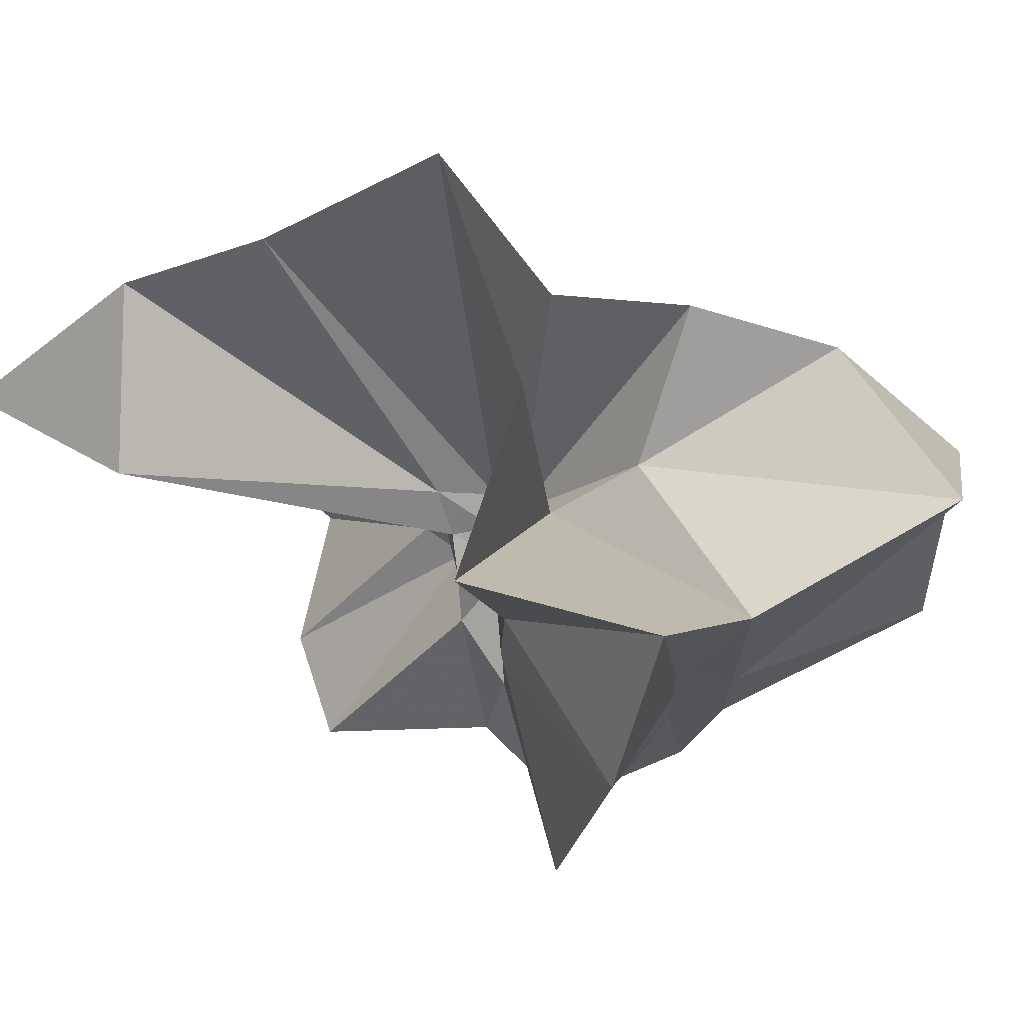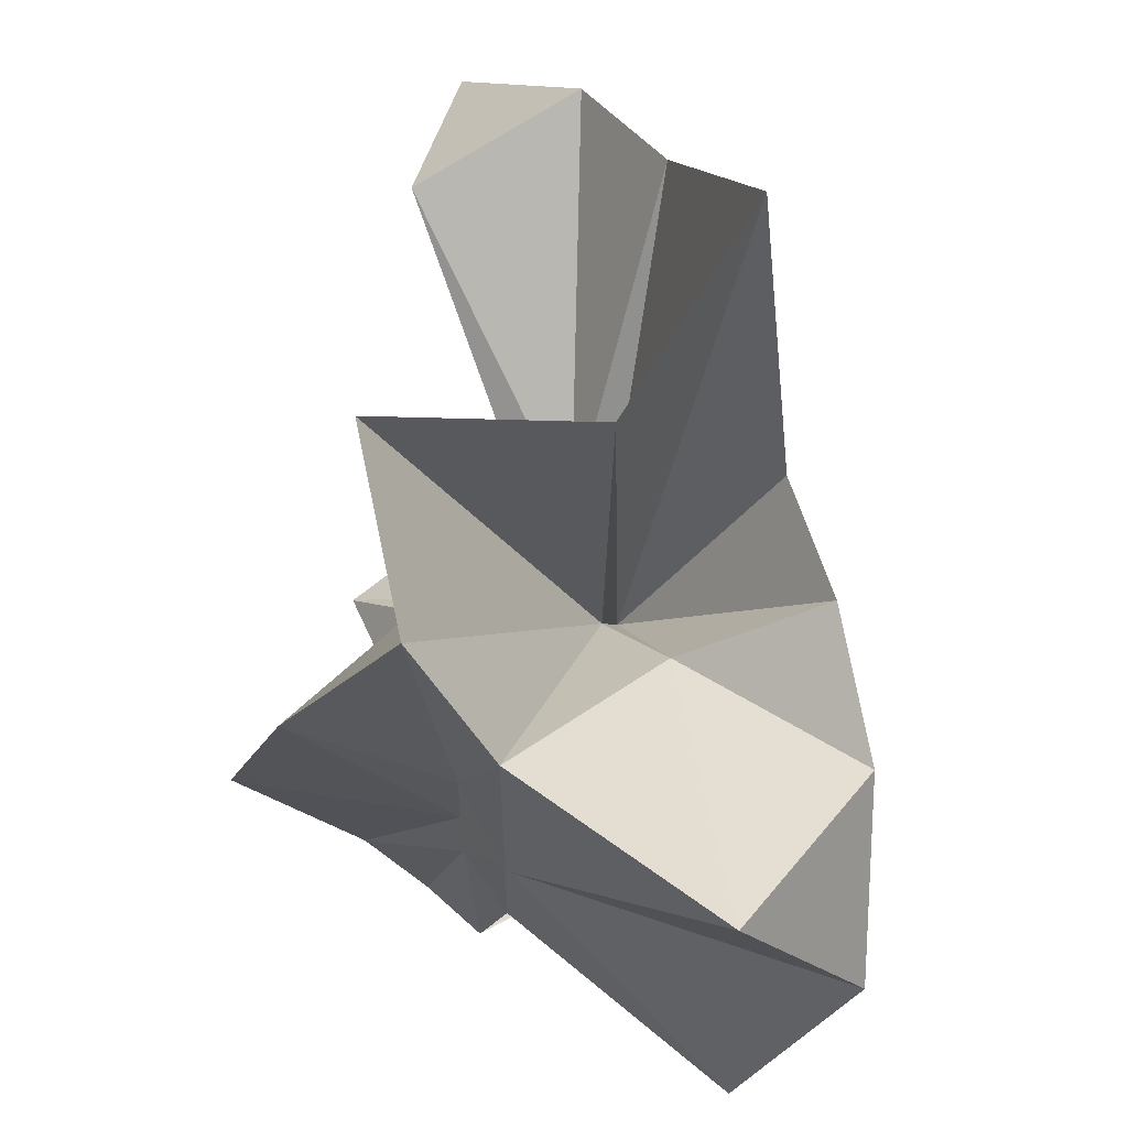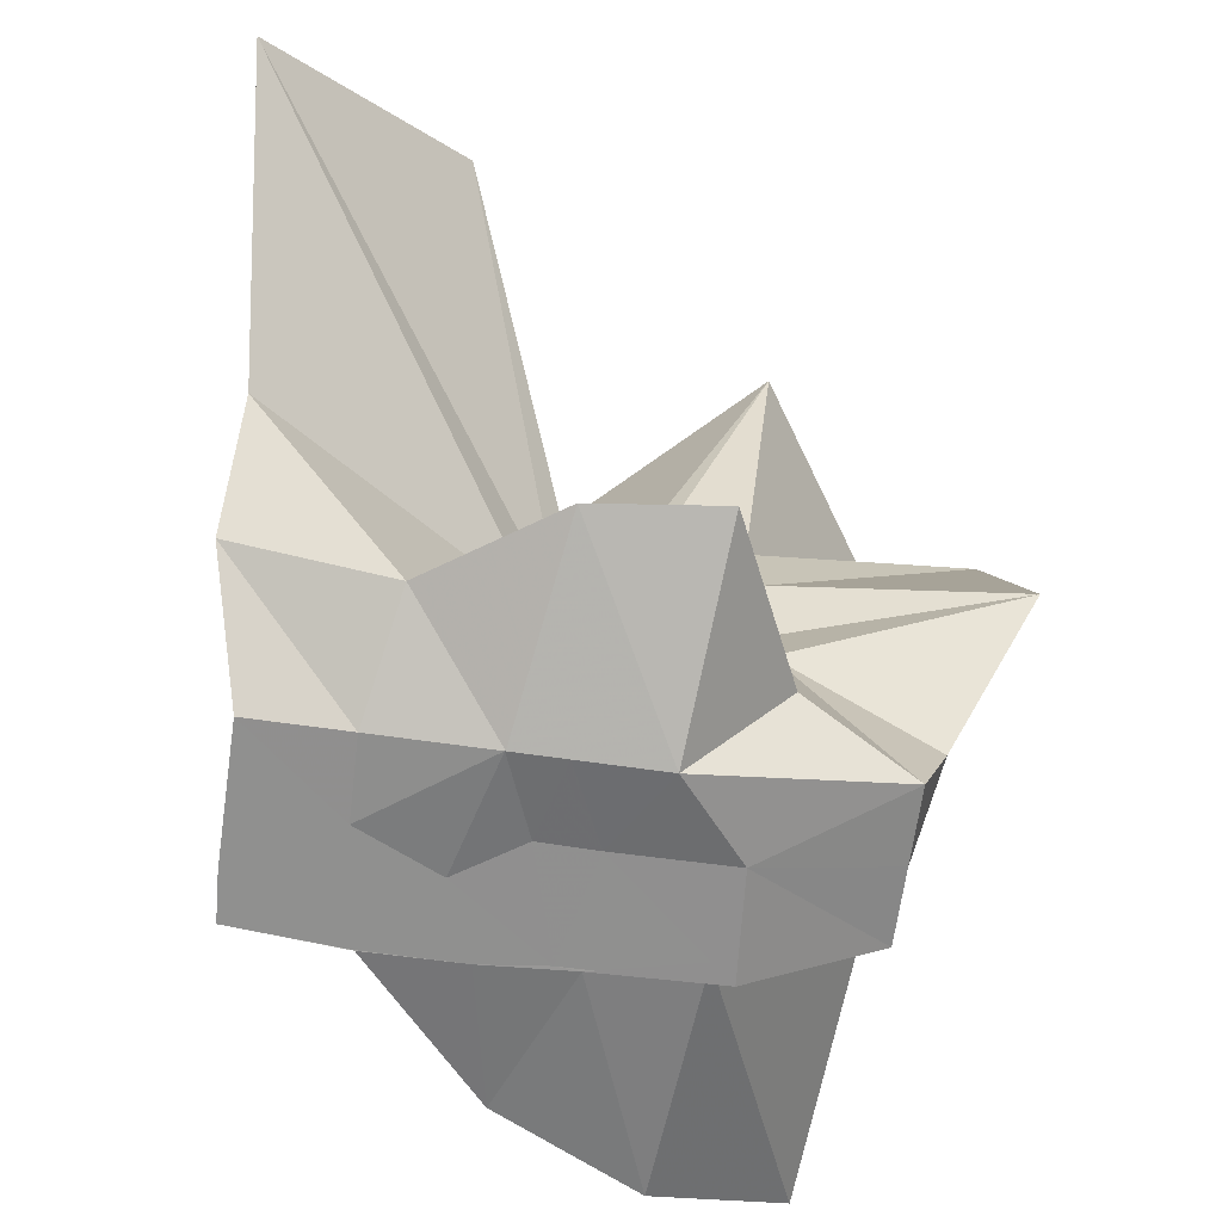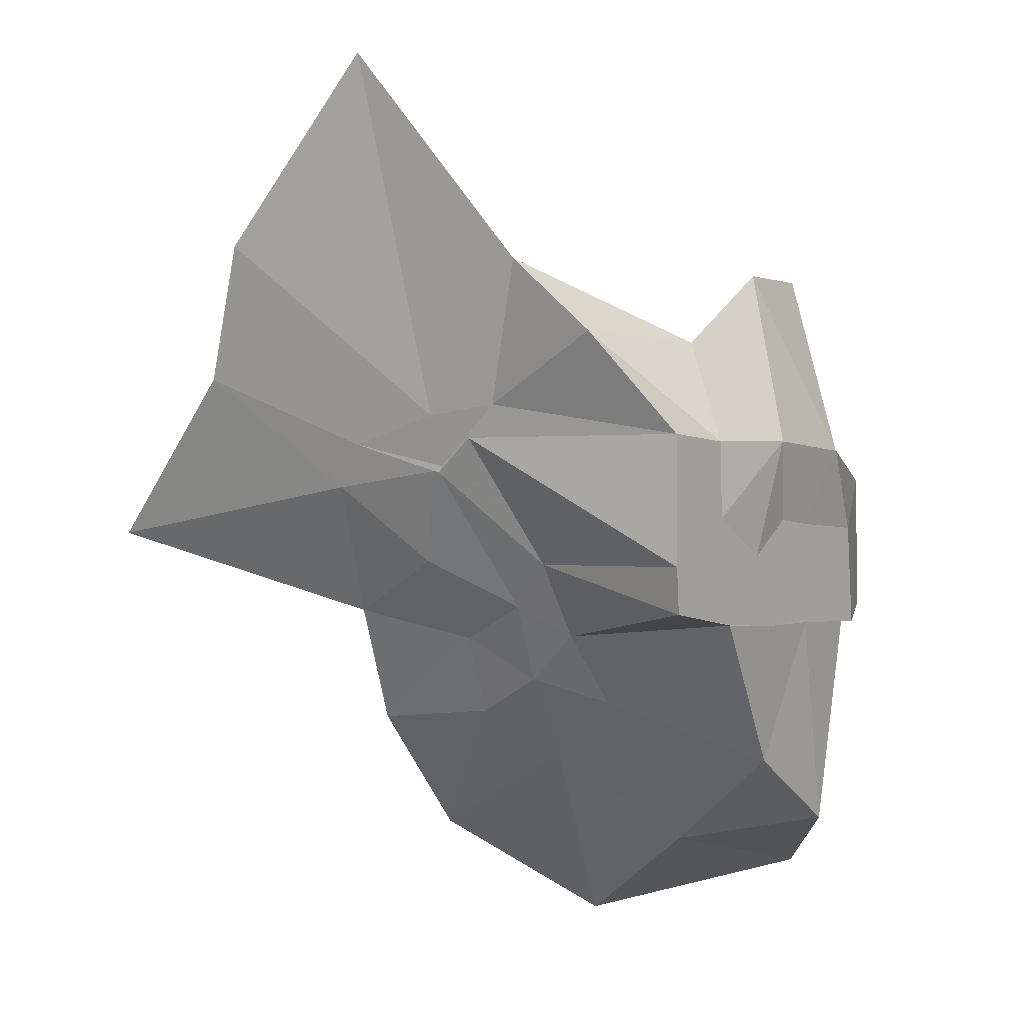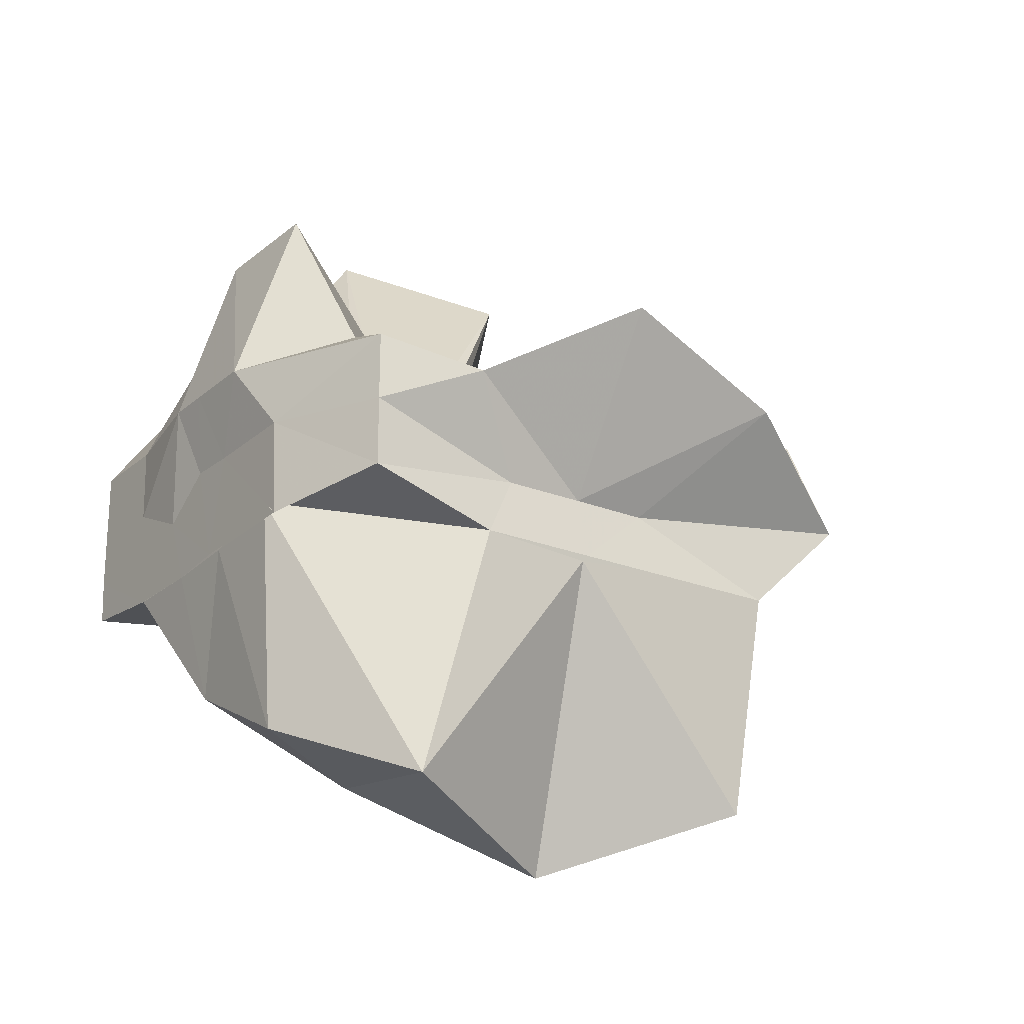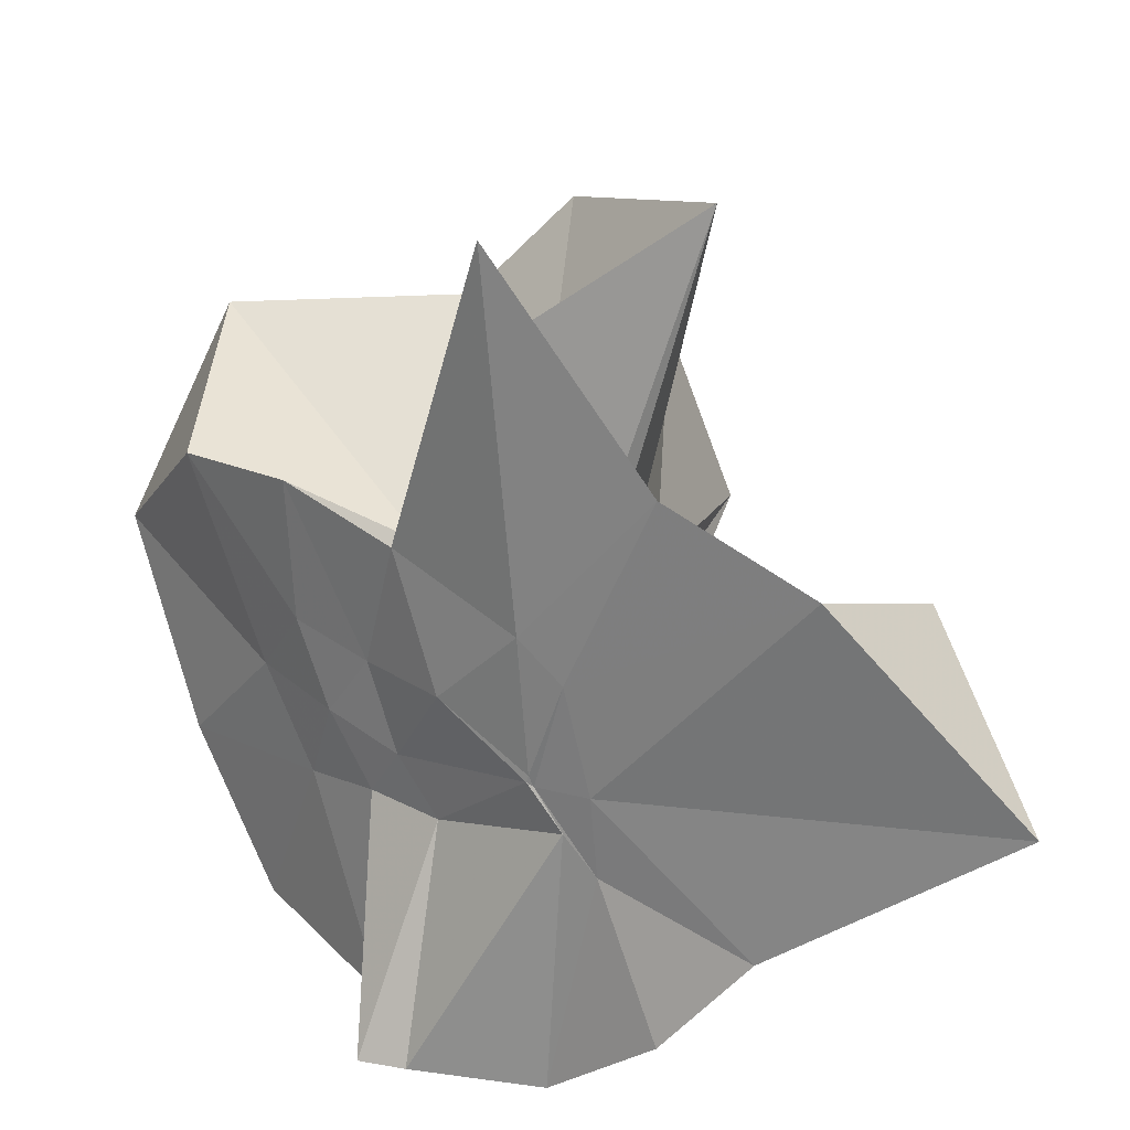
<metadata>
{"format":"obj","ext":"obj","renderer":"f3d","projection":"perspective","resolution":1024,"background":"white","views":[{"elev":72.1,"azim":-113.1,"up":"+Z"},{"elev":63.4,"azim":-47.1,"up":"+Z"},{"elev":-65.5,"azim":171.9,"up":"+Z"},{"elev":-3.8,"azim":123.0,"up":"+Y"},{"elev":-22.5,"azim":-125.1,"up":"+Y"},{"elev":26.2,"azim":102.5,"up":"+Z"}]}
</metadata>
<code>
v -0.6088 -0.08311 0.2569
v -0.59 -0.08237 -0.3569
v -0.3882 -0.03197 -0.05854
v -0.3804 -0.0005802 0.03377
v -0.3284 0.2144 0.1597
v -0.4824 0.2877 0.09088
v -0.6127 -0.004342 -0.09005
v -0.6433 -0.03679 -0.1077
v -0.7621 0.004662 -0.03681
v -0.9597 -0.02322 0.1226
v -0.8659 -0.1373 0.01973
v -0.8745 -0.2 0.02325
v -0.8433 -0.433 0.1595
v -0.6377 -0.4093 0.09176
v -0.5459 -0.2811 -0.01819
v -0.4995 -0.2028 -0.02771
v -0.4347 -0.1225 -0.01926
v -0.3882 -0.0274 -0.06865
v -0.373 0.02417 -0.0648
v -0.3082 0.3942 -0.01795
v -0.5965 -0.003779 -0.1184
v -0.6464 0.004811 -0.1108
v -0.6662 -0.03325 -0.1196
v -0.9809 0.03891 -0.0609
v -0.8663 -0.1375 -0.06057
v -0.8746 -0.2 -0.05515
v -0.8736 -0.2068 -0.06026
v -0.751 -0.5093 -0.03385
v -0.5841 -0.3254 -0.08752
v -0.5238 -0.2468 -0.09449
v -0.4764 -0.1707 -0.1046
v -0.3883 -0.03389 -0.065
v -0.3726 0.03046 -0.1411
v -0.3403 0.1702 -0.1869
v -0.5765 0.01199 -0.1546
v -0.6185 -0.01264 -0.1525
v -0.6836 0.01666 -0.1578
v -0.7619 0.001595 -0.1656
v -0.9059 -0.04385 -0.2068
v -0.8662 -0.1377 -0.1451
v -0.8746 -0.2 -0.1765
v -0.8485 -0.4532 -0.2356
v -0.6487 -0.4183 -0.201
v -0.5456 -0.2714 -0.1731
v -0.4979 -0.2019 -0.1567
v -0.4524 -0.1286 -0.1514
v -0.3804 -0.0008923 -0.1068
v -0.3333 0.0902 -0.2778
v -0.4747 0.09196 -0.3136
v -0.5876 0.1744 -0.3258
v -0.7021 0.1839 -0.3152
v -0.7725 0.02745 -0.2785
v -0.8745 -0.01971 -0.3097
v -0.8746 -0.08979 -0.3098
v -0.8746 -0.1605 -0.3097
v -0.7349 -0.1653 -0.3568
v -0.7193 -0.3949 -0.3333
v -0.5867 -0.3302 -0.3353
v -0.4711 -0.1928 -0.3568
v -0.3675 -0.1843 -0.3569
v -0.3647 -0.1391 -0.3568
v -0.3647 -0.01177 -0.3568
v -0.3958 -0.04314 0.06632
v -0.3632 0.07845 0.2169
v -0.577 -0.00413 -0.04861
v -0.6215 -0.04603 -0.09157
v -0.7511 -0.004042 0.04271
v -0.8814 -0.1017 0.2784
v -0.8745 -0.2 0.1755
v -0.6504 -0.1923 0.01717
v -0.5487 -0.2888 0.116
v -0.4771 -0.1713 0.09662
v -0.4274 -0.07967 0.3968
v -0.5948 -0.06013 -0.07407
v -0.7742 0.05213 0.3195
v -0.6407 -0.1016 -0.05634
v -0.5998 -0.08552 -0.145
v -0.4543 -0.01177 -0.3569
v -0.5609 -0.003918 -0.3724
v -0.6863 -0.004108 -0.3728
v -0.6863 -0.003923 -0.373
v -0.749 -0.08236 -0.3569
v -0.7564 -0.1835 -0.3568
v -0.6411 -0.1867 -0.3569
v -0.5591 -0.1921 -0.3568
v -0.4684 -0.1921 -0.3568
v -0.4563 -0.08764 -0.3567
v -0.5602 -0.003915 -0.3724
v -0.6078 -0.003915 -0.3726
v -0.6424 -0.08341 -0.3567
v -0.6199 -0.185 -0.3567
v -0.5314 -0.1217 -0.3568
f 3 18 4
f 4 18 19
f 4 19 5
f 5 19 20
f 5 20 6
f 6 20 21
f 6 21 7
f 7 21 22
f 7 22 8
f 8 22 23
f 8 23 9
f 9 23 24
f 9 24 10
f 10 24 25
f 10 25 11
f 11 25 26
f 11 26 12
f 12 26 27
f 12 27 13
f 13 27 28
f 13 28 14
f 14 28 29
f 14 29 15
f 15 29 30
f 15 30 16
f 16 30 31
f 16 31 17
f 17 31 32
f 17 32 3
f 3 32 18
f 18 33 19
f 19 33 34
f 19 34 20
f 20 34 35
f 20 35 21
f 21 35 36
f 21 36 22
f 22 36 37
f 22 37 23
f 23 37 38
f 23 38 24
f 24 38 39
f 24 39 25
f 25 39 40
f 25 40 26
f 26 40 41
f 26 41 27
f 27 41 42
f 27 42 28
f 28 42 43
f 28 43 29
f 29 43 44
f 29 44 30
f 30 44 45
f 30 45 31
f 31 45 46
f 31 46 32
f 32 46 47
f 32 47 18
f 18 47 33
f 33 48 34
f 34 48 49
f 34 49 35
f 35 49 50
f 35 50 36
f 36 50 51
f 36 51 37
f 37 51 52
f 37 52 38
f 38 52 53
f 38 53 39
f 39 53 54
f 39 54 40
f 40 54 55
f 40 55 41
f 41 55 56
f 41 56 42
f 42 56 57
f 42 57 43
f 43 57 58
f 43 58 44
f 44 58 59
f 44 59 45
f 45 59 60
f 45 60 46
f 46 60 61
f 46 61 47
f 47 61 62
f 47 62 33
f 33 62 48
f 63 64 73
f 64 74 73
f 64 65 74
f 65 66 74
f 66 75 74
f 66 67 75
f 67 68 75
f 68 76 75
f 68 69 76
f 69 70 76
f 70 77 76
f 70 71 77
f 71 72 77
f 72 73 77
f 72 63 73
f 78 88 79
f 79 88 89
f 79 89 80
f 80 89 81
f 81 89 90
f 81 90 82
f 82 90 83
f 83 90 91
f 83 91 84
f 84 91 85
f 85 91 92
f 85 92 86
f 86 92 87
f 87 92 88
f 87 88 78
f 3 4 63
f 63 4 64
f 4 5 64
f 64 5 65
f 5 6 65
f 6 7 65
f 65 7 66
f 7 8 66
f 66 8 67
f 8 9 67
f 9 10 67
f 67 10 68
f 10 11 68
f 68 11 69
f 11 12 69
f 12 13 69
f 69 13 70
f 13 14 70
f 70 14 71
f 14 15 71
f 15 16 71
f 71 16 72
f 16 17 72
f 72 17 63
f 17 3 63
f 48 78 49
f 49 78 79
f 49 79 50
f 50 79 80
f 50 80 51
f 51 80 52
f 52 80 81
f 52 81 53
f 53 81 82
f 53 82 54
f 54 82 55
f 55 82 83
f 55 83 56
f 56 83 84
f 56 84 57
f 57 84 58
f 58 84 85
f 58 85 59
f 59 85 86
f 59 86 60
f 60 86 61
f 61 86 87
f 61 87 62
f 62 87 78
f 62 78 48
f 73 74 1
f 74 75 1
f 75 76 1
f 76 77 1
f 77 73 1
f 89 88 2
f 90 89 2
f 91 90 2
f 92 91 2
f 88 92 2

</code>
